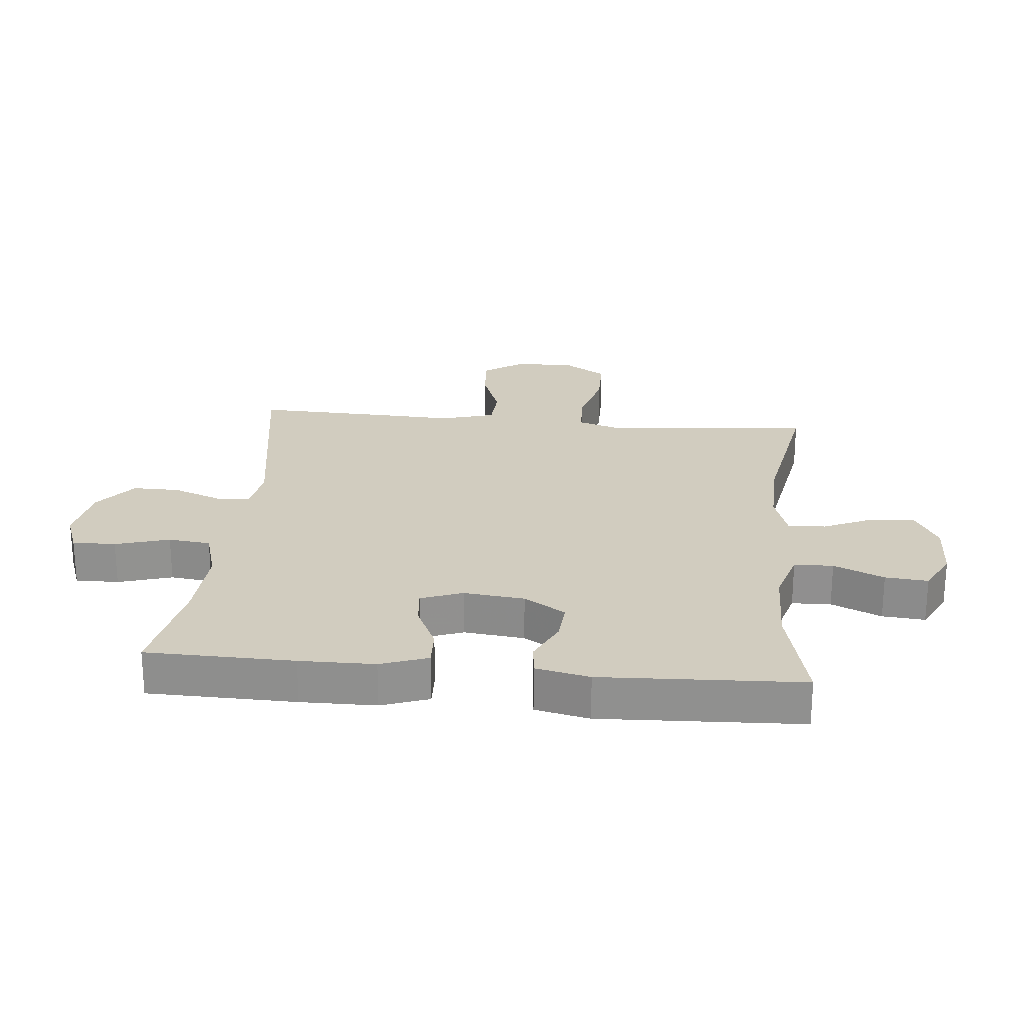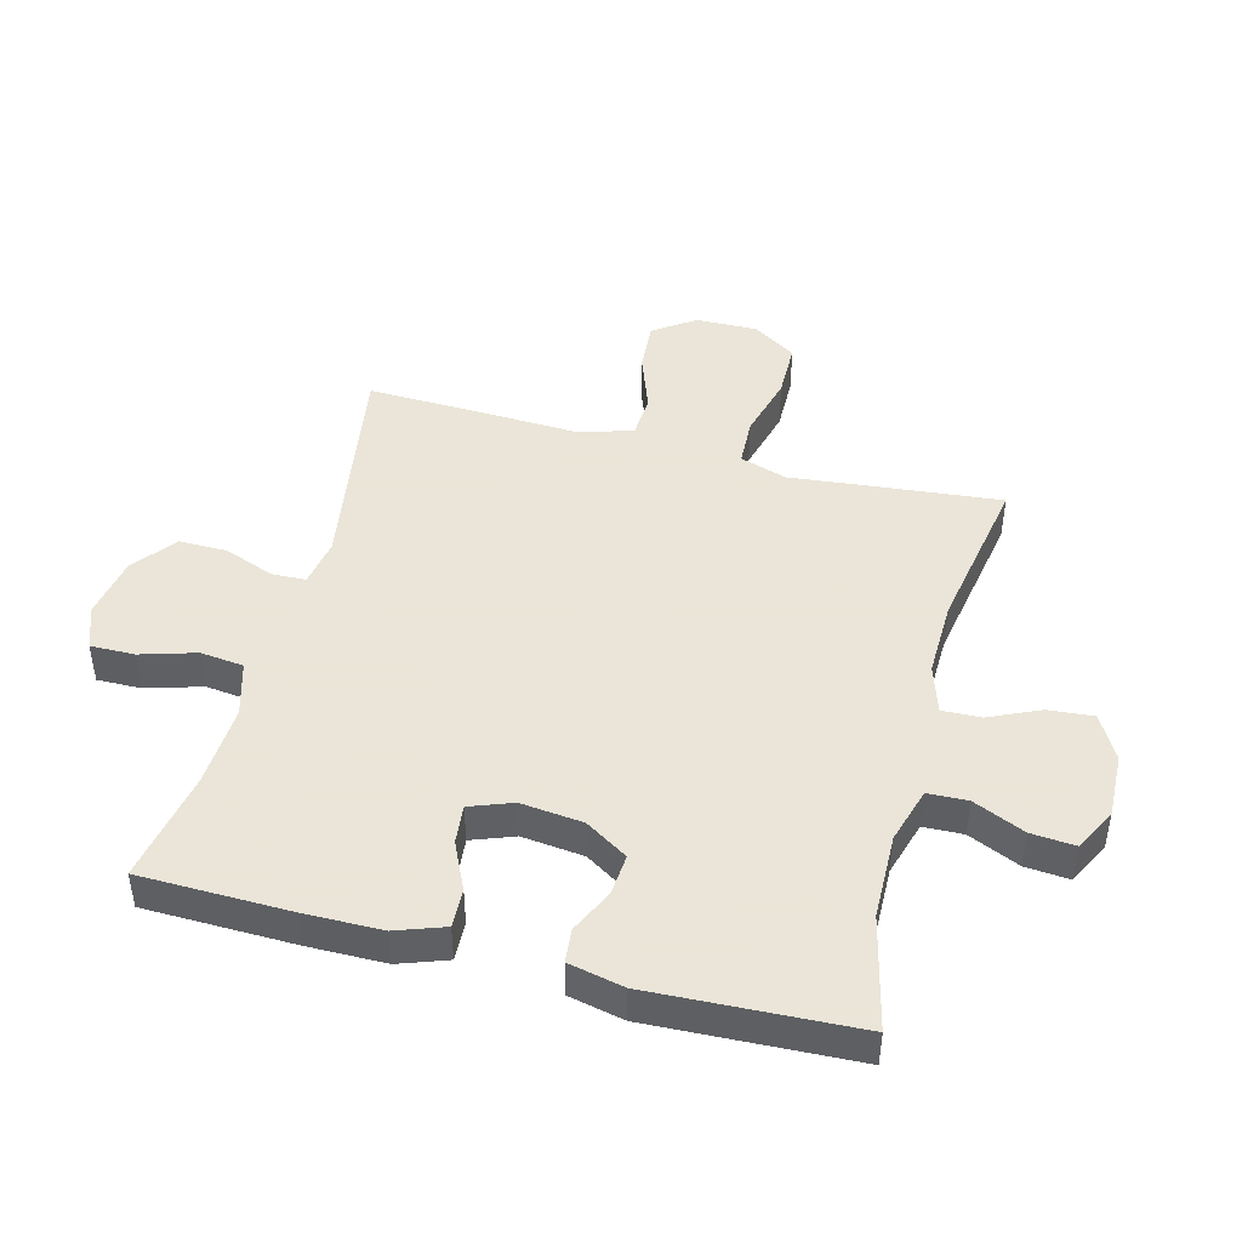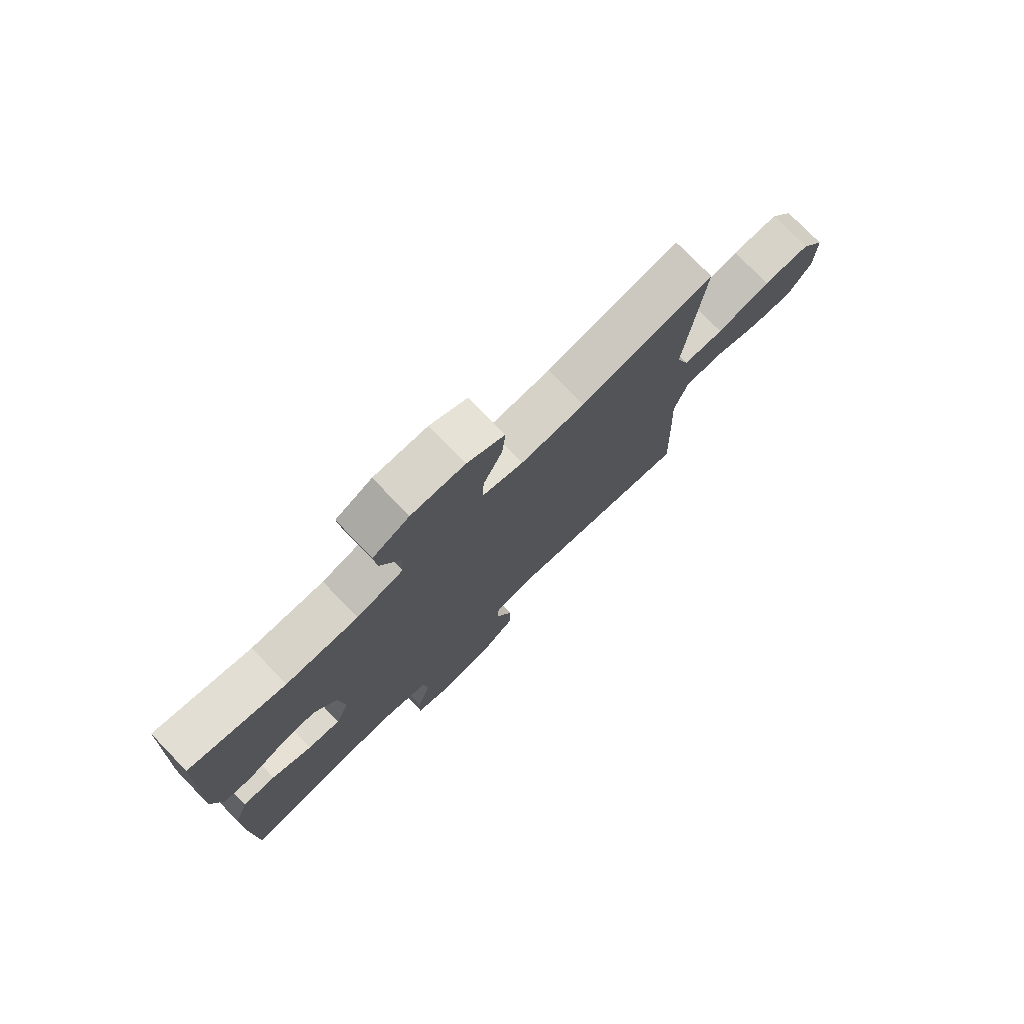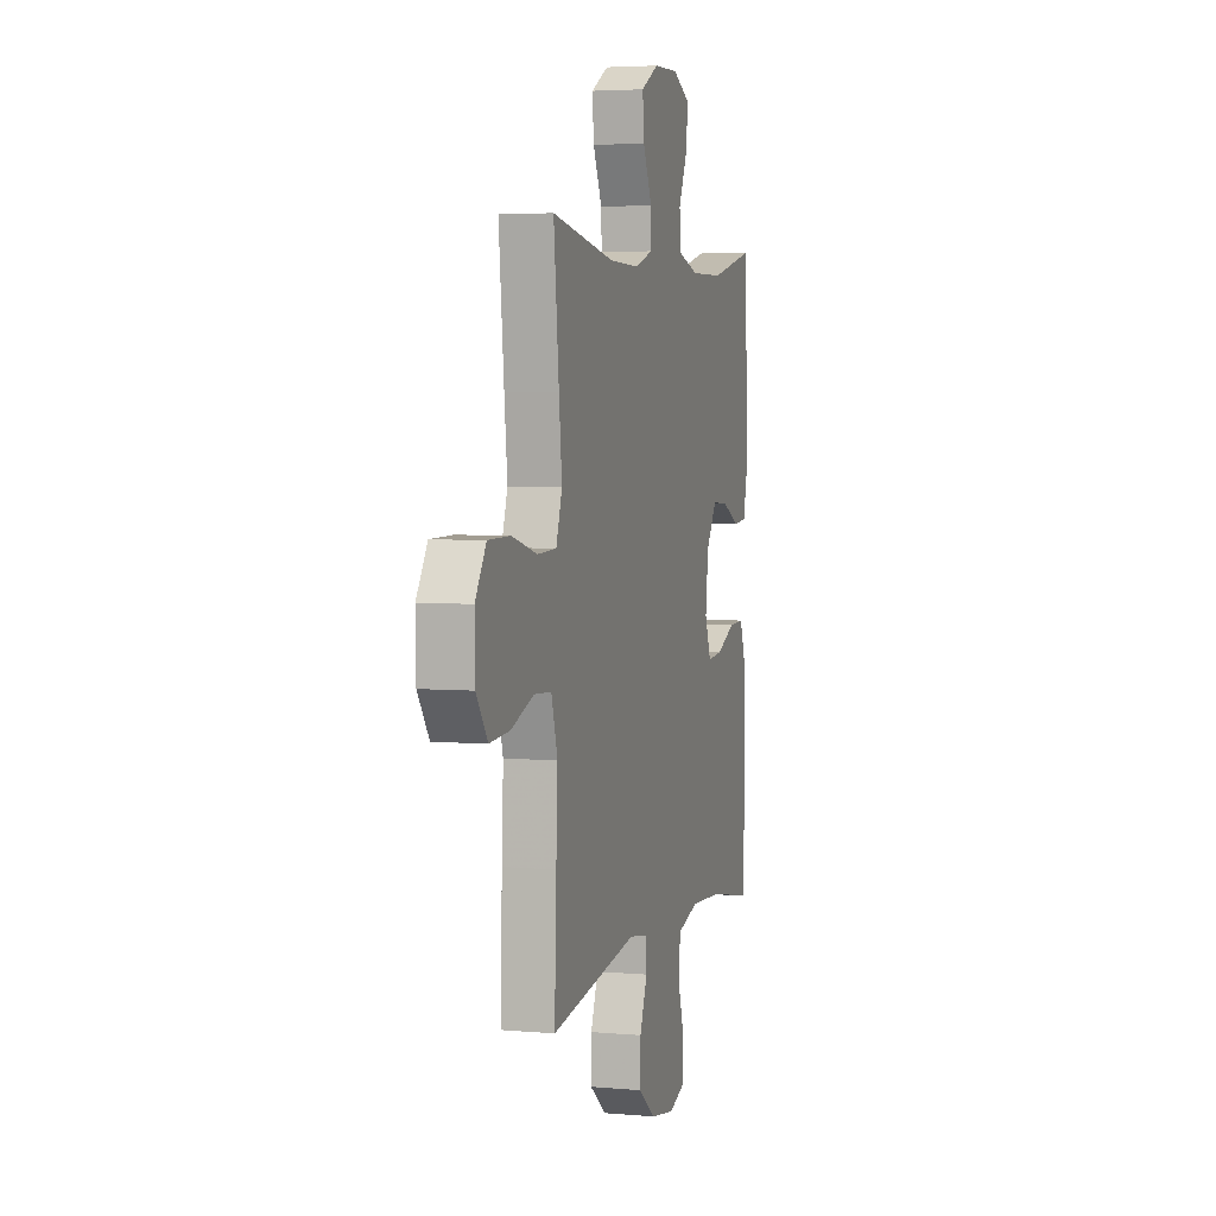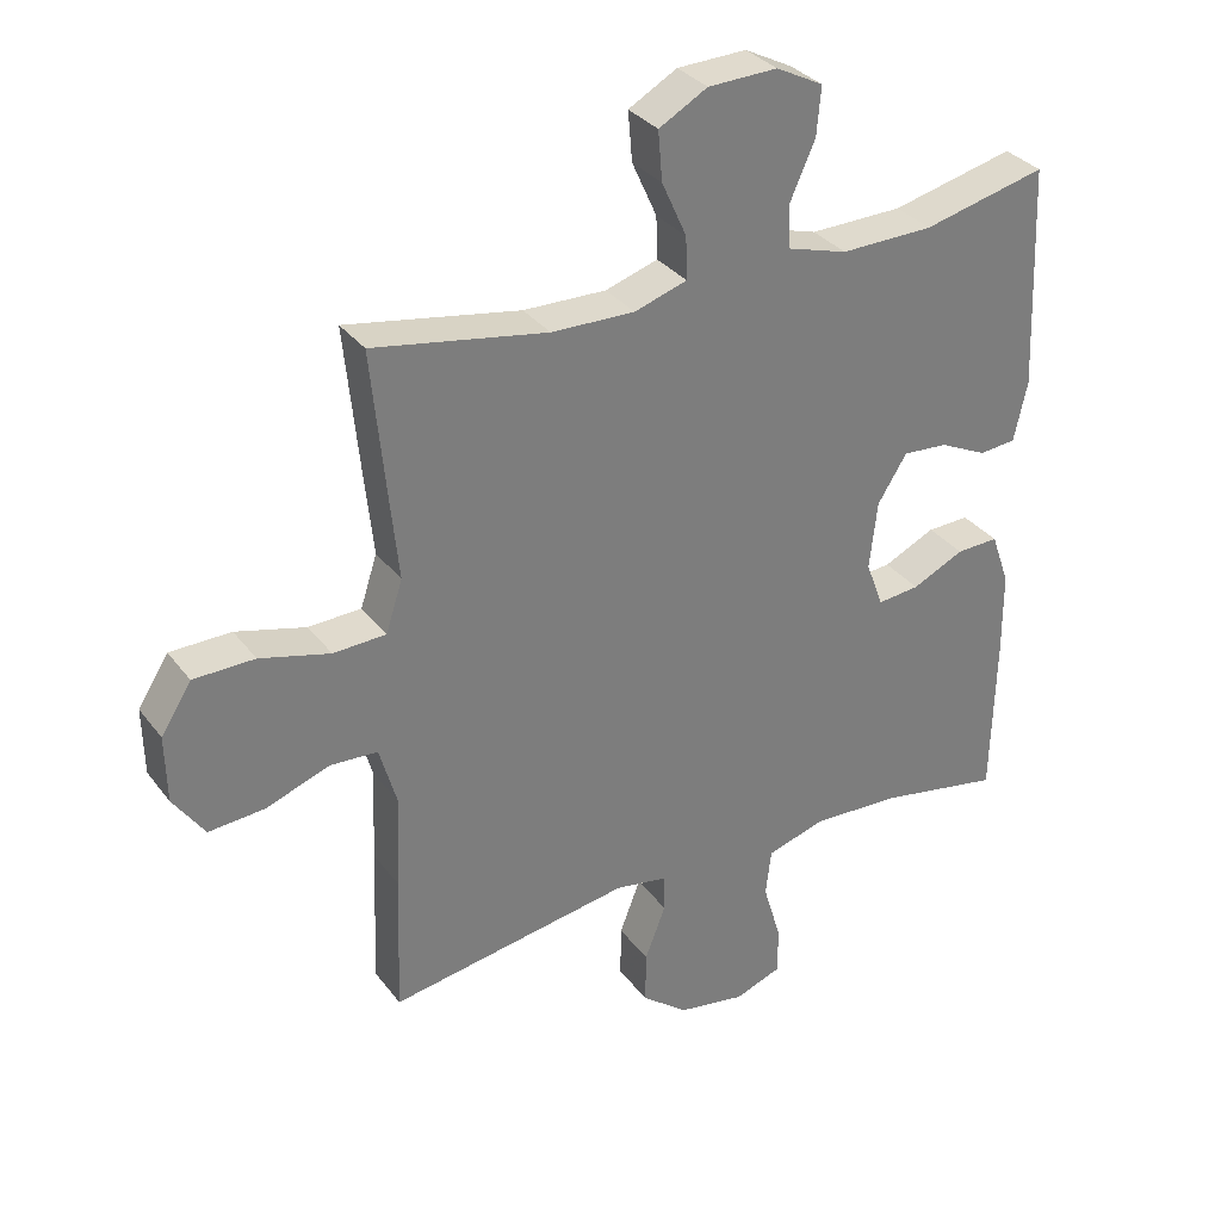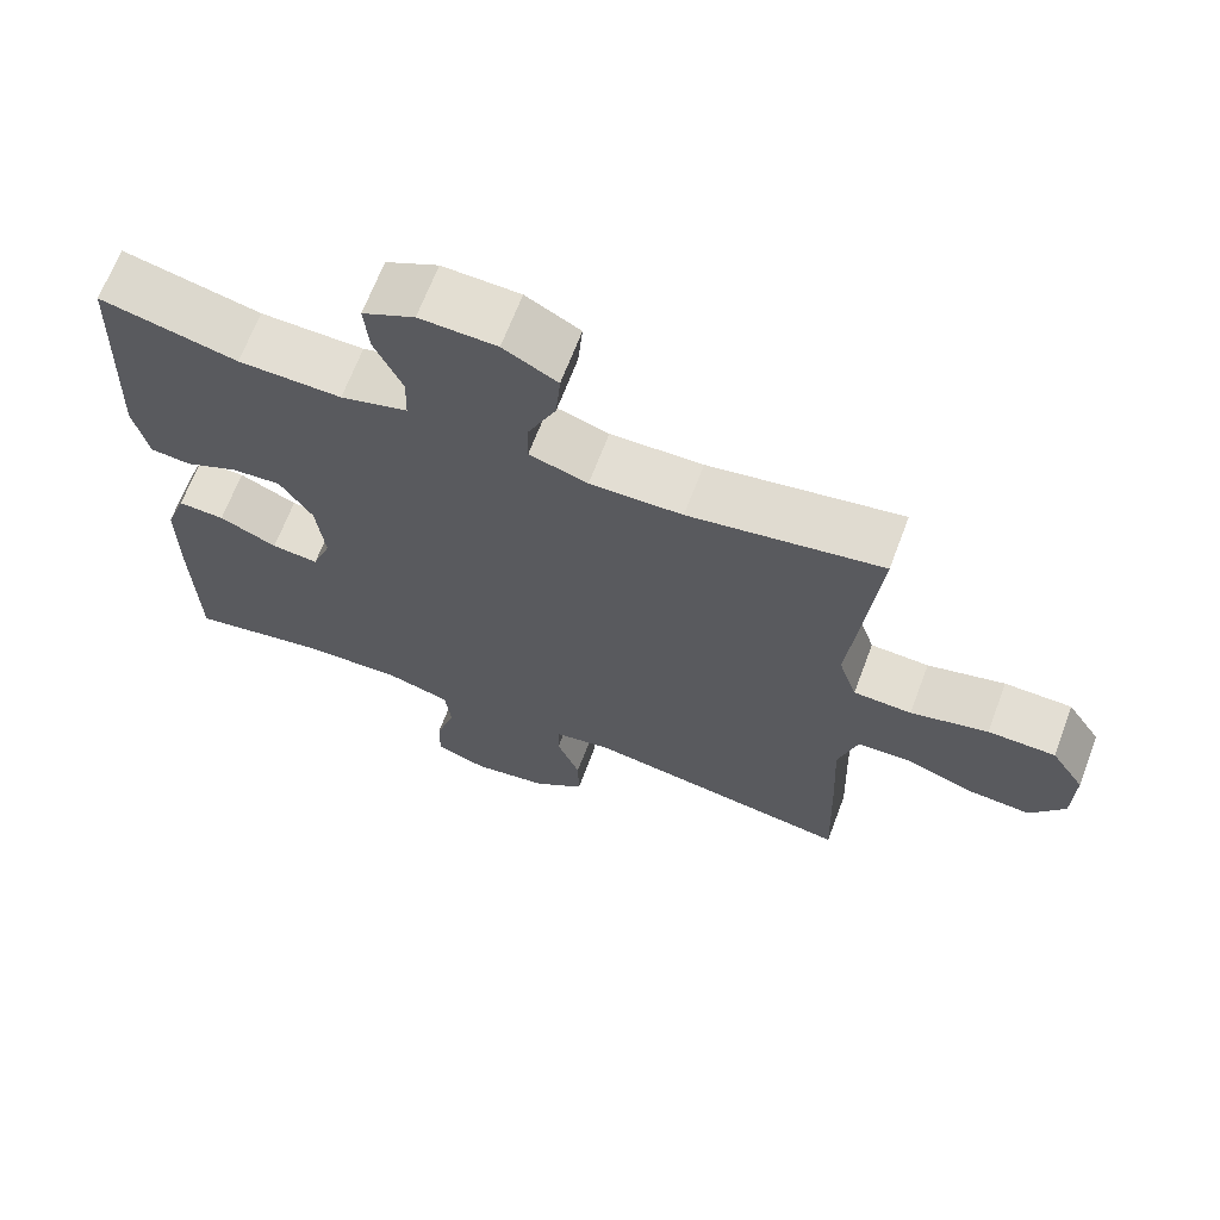
<metadata>
{"format":"obj","ext":"obj","renderer":"f3d","projection":"perspective","resolution":1024,"background":"white","views":[{"elev":24.1,"azim":-84.6,"up":"+Y"},{"elev":45.5,"azim":-75.4,"up":"+Y"},{"elev":76.9,"azim":-44.2,"up":"+Z"},{"elev":4.3,"azim":106.1,"up":"+Z"},{"elev":32.6,"azim":149.0,"up":"+Z"},{"elev":67.3,"azim":20.7,"up":"+Z"}]}
</metadata>
<code>
v 0.5 0.07 0.5
v 0.479 0.07 0.286
v 0.467 0.07 0.17
v 0.491 0.07 0.096
v 0.567 0.07 0.093
v 0.668 0.07 0.12
v 0.756 0.07 0.119
v 0.8 0.07 0.05
v 0.798 0.07 -0.047
v 0.753 0.07 -0.112
v 0.672 0.07 -0.106
v 0.581 0.07 -0.073
v 0.512 0.07 -0.077
v 0.487 0.07 -0.164
v 0.493 0.07 -0.298
v 0.5 0.07 -0.5
v 0.151 0.07 -0.444
v 0.076 0.07 -0.457
v 0.074 0.07 -0.511
v 0.104 0.07 -0.589
v 0.105 0.07 -0.665
v 0.038 0.07 -0.718
v -0.06 0.07 -0.735
v -0.128 0.07 -0.71
v -0.127 0.07 -0.64
v -0.101 0.07 -0.553
v -0.109 0.07 -0.485
v -0.195 0.07 -0.46
v -0.324 0.07 -0.467
v -0.5 0.07 -0.5
v -0.505 0.07 -0.263
v -0.504 0.07 -0.142
v -0.477 0.07 -0.066
v -0.416 0.07 -0.068
v -0.341 0.07 -0.103
v -0.28 0.07 -0.109
v -0.255 0.07 -0.042
v -0.266 0.07 0.056
v -0.308 0.07 0.123
v -0.373 0.07 0.118
v -0.442 0.07 0.085
v -0.495 0.07 0.09
v -0.514 0.07 0.177
v -0.5 0.07 0.5
v -0.322 0.07 0.458
v -0.188 0.07 0.456
v -0.101 0.07 0.482
v -0.099 0.07 0.545
v -0.135 0.07 0.626
v -0.141 0.07 0.695
v -0.073 0.07 0.73
v 0.027 0.07 0.727
v 0.097 0.07 0.688
v 0.091 0.07 0.617
v 0.055 0.07 0.537
v 0.053 0.07 0.476
v 0.129 0.07 0.452
v 0.249 0.07 0.455
v 0.5 0 0.5
v 0.479 0 0.286
v 0.467 0 0.17
v 0.491 0 0.096
v 0.567 0 0.093
v 0.668 0 0.12
v 0.756 0 0.119
v 0.8 0 0.05
v 0.798 0 -0.047
v 0.753 0 -0.112
v 0.672 0 -0.106
v 0.581 0 -0.073
v 0.512 0 -0.077
v 0.487 0 -0.164
v 0.493 0 -0.298
v 0.5 0 -0.5
v 0.151 0 -0.444
v 0.076 0 -0.457
v 0.074 0 -0.511
v 0.104 0 -0.589
v 0.105 0 -0.665
v 0.038 0 -0.718
v -0.06 0 -0.735
v -0.128 0 -0.71
v -0.127 0 -0.64
v -0.101 0 -0.553
v -0.109 0 -0.485
v -0.195 0 -0.46
v -0.324 0 -0.467
v -0.5 0 -0.5
v -0.505 0 -0.263
v -0.504 0 -0.142
v -0.477 0 -0.066
v -0.416 0 -0.068
v -0.341 0 -0.103
v -0.28 0 -0.109
v -0.255 0 -0.042
v -0.266 0 0.056
v -0.308 0 0.123
v -0.373 0 0.118
v -0.442 0 0.085
v -0.495 0 0.09
v -0.514 0 0.177
v -0.5 0 0.5
v -0.322 0 0.458
v -0.188 0 0.456
v -0.101 0 0.482
v -0.099 0 0.545
v -0.135 0 0.626
v -0.141 0 0.695
v -0.073 0 0.73
v 0.027 0 0.727
v 0.097 0 0.688
v 0.091 0 0.617
v 0.055 0 0.537
v 0.053 0 0.476
v 0.129 0 0.452
v 0.249 0 0.455
f 52 53 54 55
f 52 55 56
f 51 52 56
f 48 49 50 51
f 47 48 51 56
f 46 47 56 57
f 42 43 44 45
f 40 41 42 45
f 39 40 45 46
f 38 39 46 57
f 32 33 34 35
f 32 35 36
f 29 30 31 32
f 28 29 32 36
f 27 28 36 37
f 23 24 25 26
f 23 26 27
f 22 23 27
f 19 20 21 22
f 18 19 22 27
f 17 18 27 37
f 14 15 16 17
f 13 14 17 37
f 9 10 11 12
f 5 6 7 8
f 4 5 8 9
f 58 1 2 3
f 58 3 4
f 57 58 4
f 38 57 4
f 12 13 37 38
f 4 9 12 38
f 113 112 111 110
f 114 113 110
f 114 110 109
f 109 108 107 106
f 114 109 106 105
f 115 114 105 104
f 103 102 101 100
f 103 100 99 98
f 104 103 98 97
f 115 104 97 96
f 93 92 91 90
f 94 93 90
f 90 89 88 87
f 94 90 87 86
f 95 94 86 85
f 84 83 82 81
f 85 84 81
f 85 81 80
f 80 79 78 77
f 85 80 77 76
f 95 85 76 75
f 75 74 73 72
f 95 75 72 71
f 70 69 68 67
f 66 65 64 63
f 67 66 63 62
f 61 60 59 116
f 62 61 116
f 62 116 115
f 62 115 96
f 96 95 71 70
f 96 70 67 62
f 1 59 60 2
f 2 60 61 3
f 3 61 62 4
f 4 62 63 5
f 5 63 64 6
f 6 64 65 7
f 7 65 66 8
f 8 66 67 9
f 9 67 68 10
f 10 68 69 11
f 11 69 70 12
f 12 70 71 13
f 13 71 72 14
f 14 72 73 15
f 15 73 74 16
f 16 74 75 17
f 17 75 76 18
f 18 76 77 19
f 19 77 78 20
f 20 78 79 21
f 21 79 80 22
f 22 80 81 23
f 23 81 82 24
f 24 82 83 25
f 25 83 84 26
f 26 84 85 27
f 27 85 86 28
f 28 86 87 29
f 29 87 88 30
f 30 88 89 31
f 31 89 90 32
f 32 90 91 33
f 33 91 92 34
f 34 92 93 35
f 35 93 94 36
f 36 94 95 37
f 37 95 96 38
f 38 96 97 39
f 39 97 98 40
f 40 98 99 41
f 41 99 100 42
f 42 100 101 43
f 43 101 102 44
f 44 102 103 45
f 45 103 104 46
f 46 104 105 47
f 47 105 106 48
f 48 106 107 49
f 49 107 108 50
f 50 108 109 51
f 51 109 110 52
f 52 110 111 53
f 53 111 112 54
f 54 112 113 55
f 55 113 114 56
f 56 114 115 57
f 57 115 116 58
f 58 116 59 1

</code>
